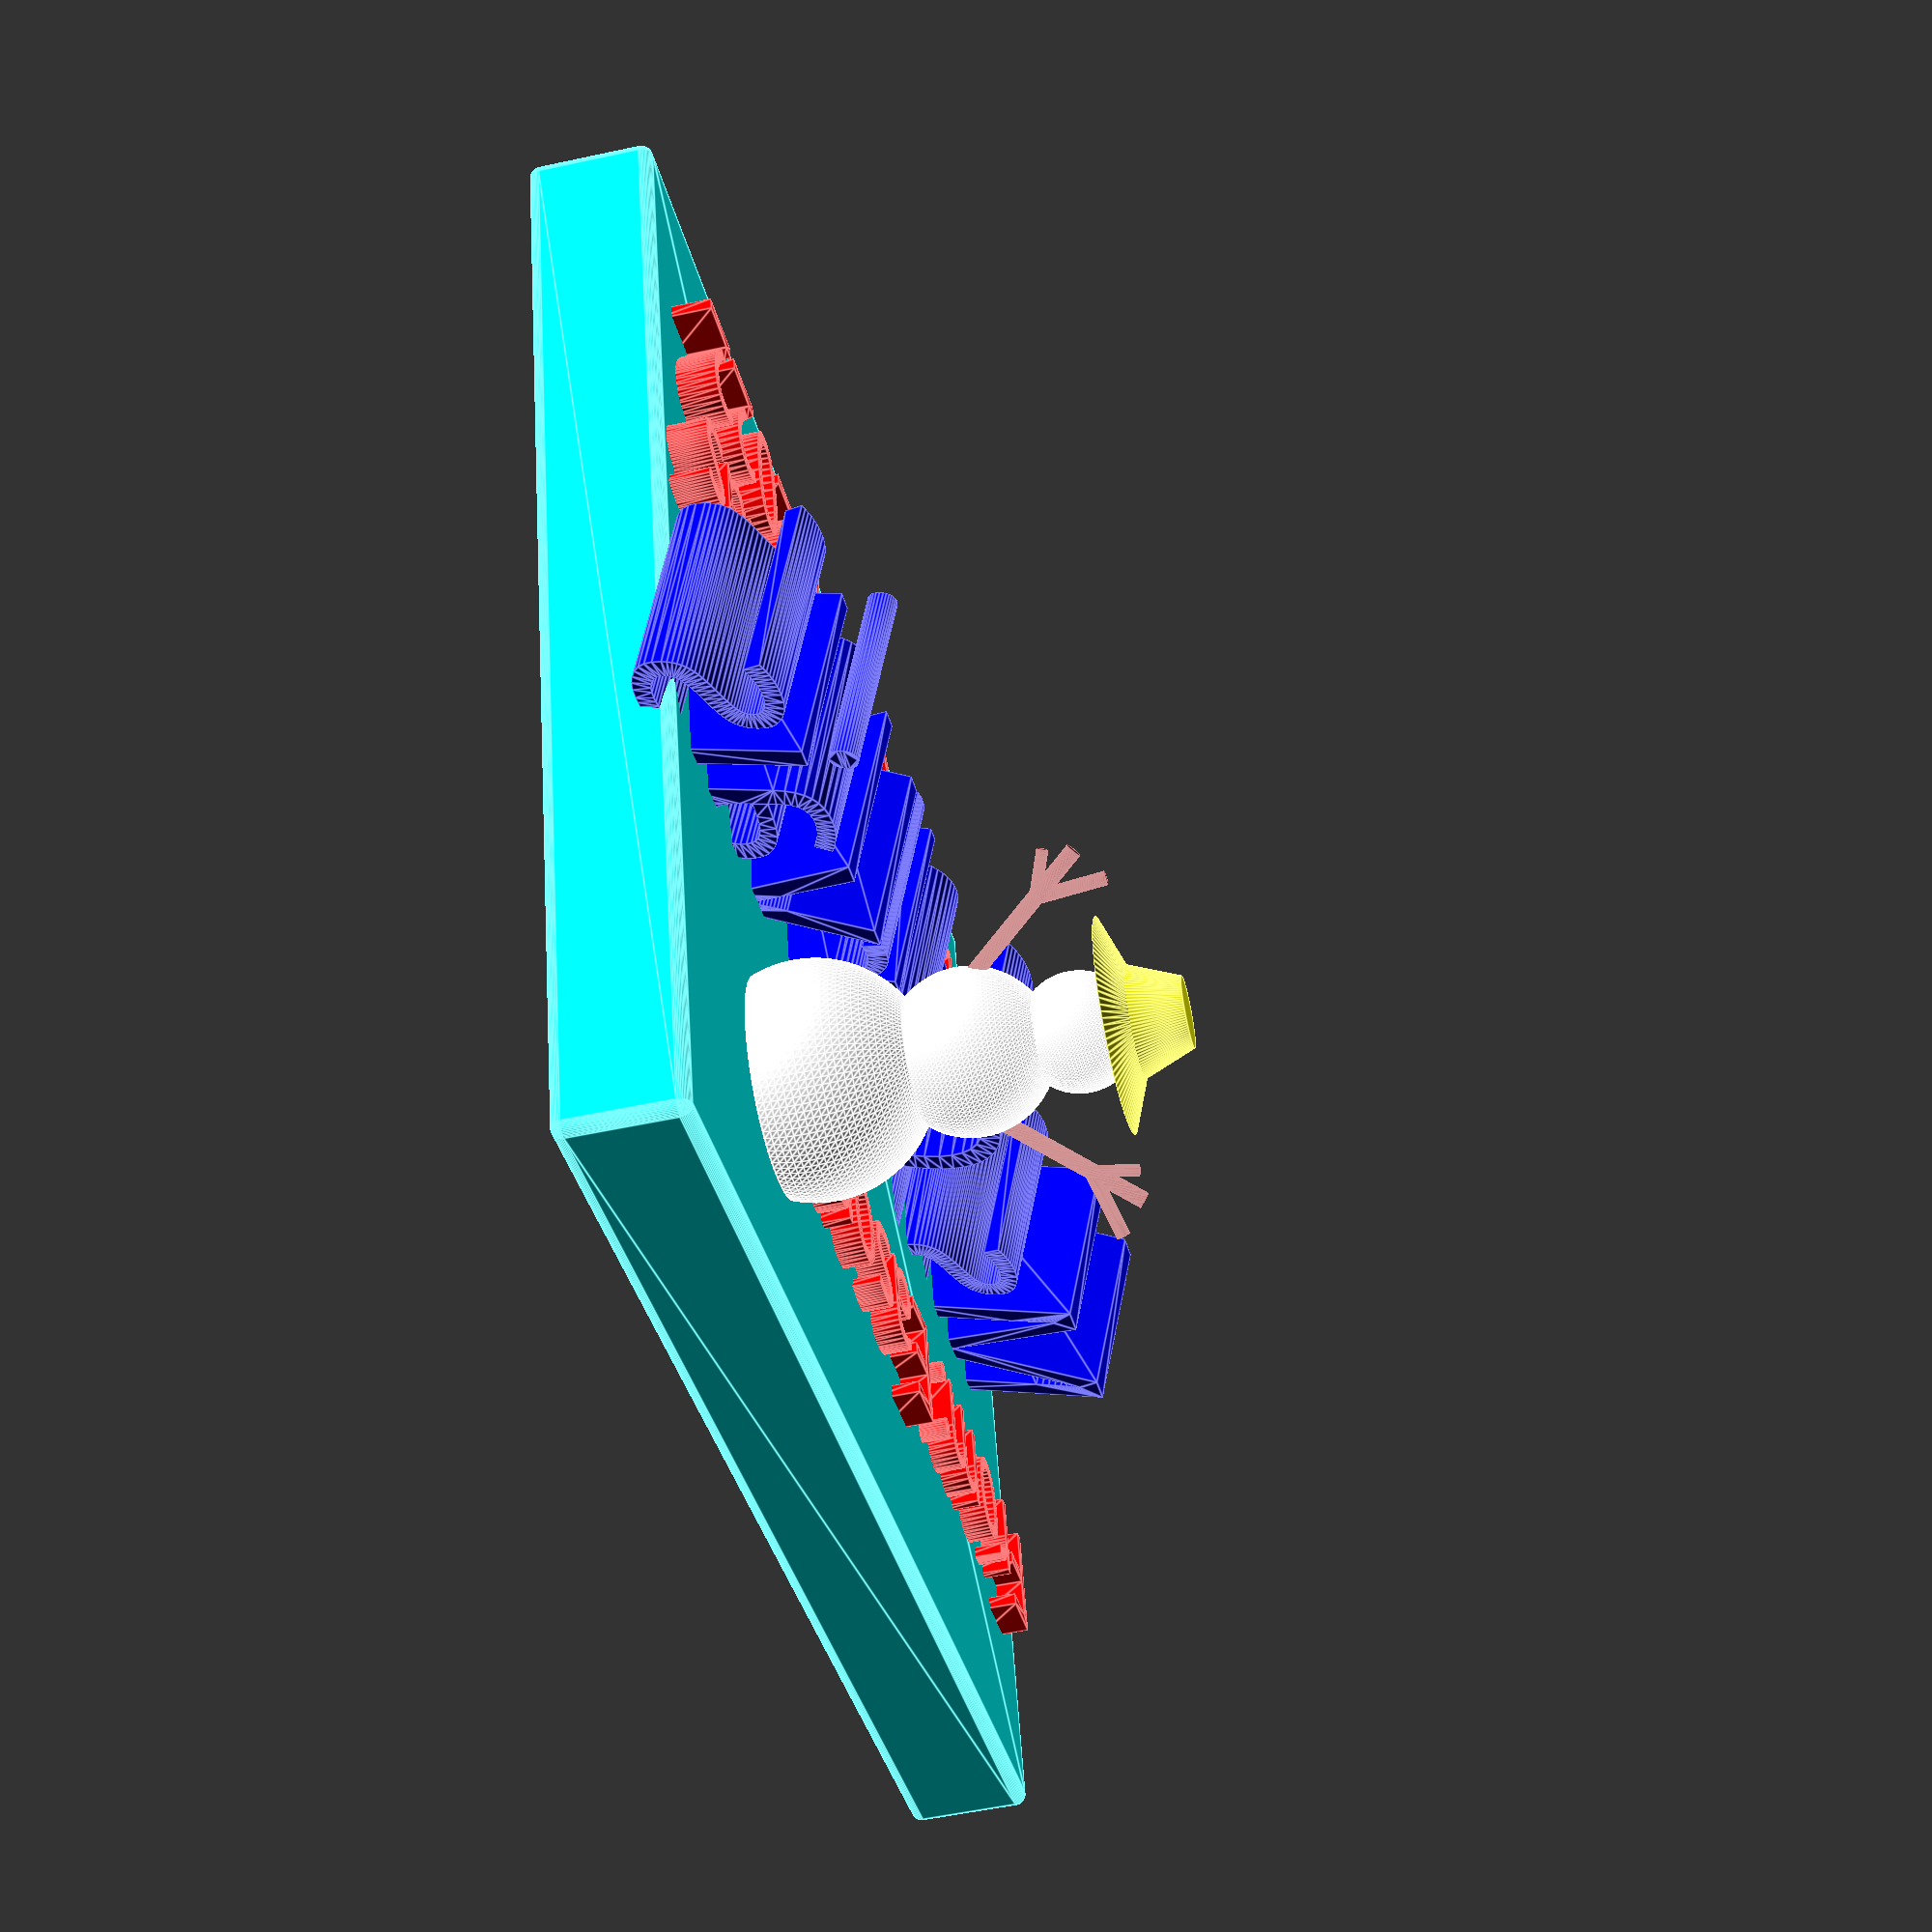
<openscad>
union() {

    color("blue")
        translate([-25,6,4])
        rotate([75,0,0])
        scale(0.8)
        linear_extrude(10)
            text("Ms. Gervais", font="Impact");

    color("red")
        translate([-23,-10,4.5])
        scale(0.5)
        linear_extrude(5)
            text("Merry Christmas", font="Impact");

    color("red")
        translate([-19,-18,4.5])
        scale(0.5)
            linear_extrude(5)
            text("5G Kuper 2022", font="Impact");

    color("red")
        translate([-28,13,4])
        scale(0.5)
            linear_extrude(5)
            text("From: Eason", font="Impact");
        
    color("cyan") translate([0,0,2.5])
    minkowski() {
        cube([60, 50, 4.51], center = true, $fn=100);
        sphere(0.5, $fn=50);
    }

}

// Snowman

translate([16,15,4.5])
rotate([0,0,225])
scale(0.5)
union(){

$fn=100;
    
color("white") {
    translate([0,0,5]) sphere(10);
    translate([0,0,18]) sphere(7);
    translate([0,0,27]) sphere(5);
}

color("orange")
    translate([4,0,27])rotate([0,90,0]) cylinder(7,1,0);

color("black") {
    translate([4,2,29]) sphere(.7);
    translate([4,-2,29]) sphere(.7);
}

color("yellow") {
    translate([0,0,31]) cylinder(5,5,3);
    translate([0,0,30]) cylinder(2,9,4);
}

translate([0,5,18])
rotate([-40,0,0])
color("brown")
union() {
    cylinder(15,0.7,.7);
    translate([0,0,10]) rotate([-30,0,0]) cylinder(4,0.5,0.5);
    translate([0,0,10]) rotate([35,0,0]) cylinder(6,0.6,0.6);
}

translate([0,-5,18])
rotate([40,0,0])
color("brown")
union() {
    cylinder(15,0.7,.7);
    translate([0,0,10]) rotate([-30,0,0]) cylinder(4,0.5,0.5);
    translate([0,0,10]) rotate([35,0,0]) cylinder(6,0.6,0.6);
}

}
</openscad>
<views>
elev=233.1 azim=342.6 roll=256.9 proj=p view=edges
</views>
